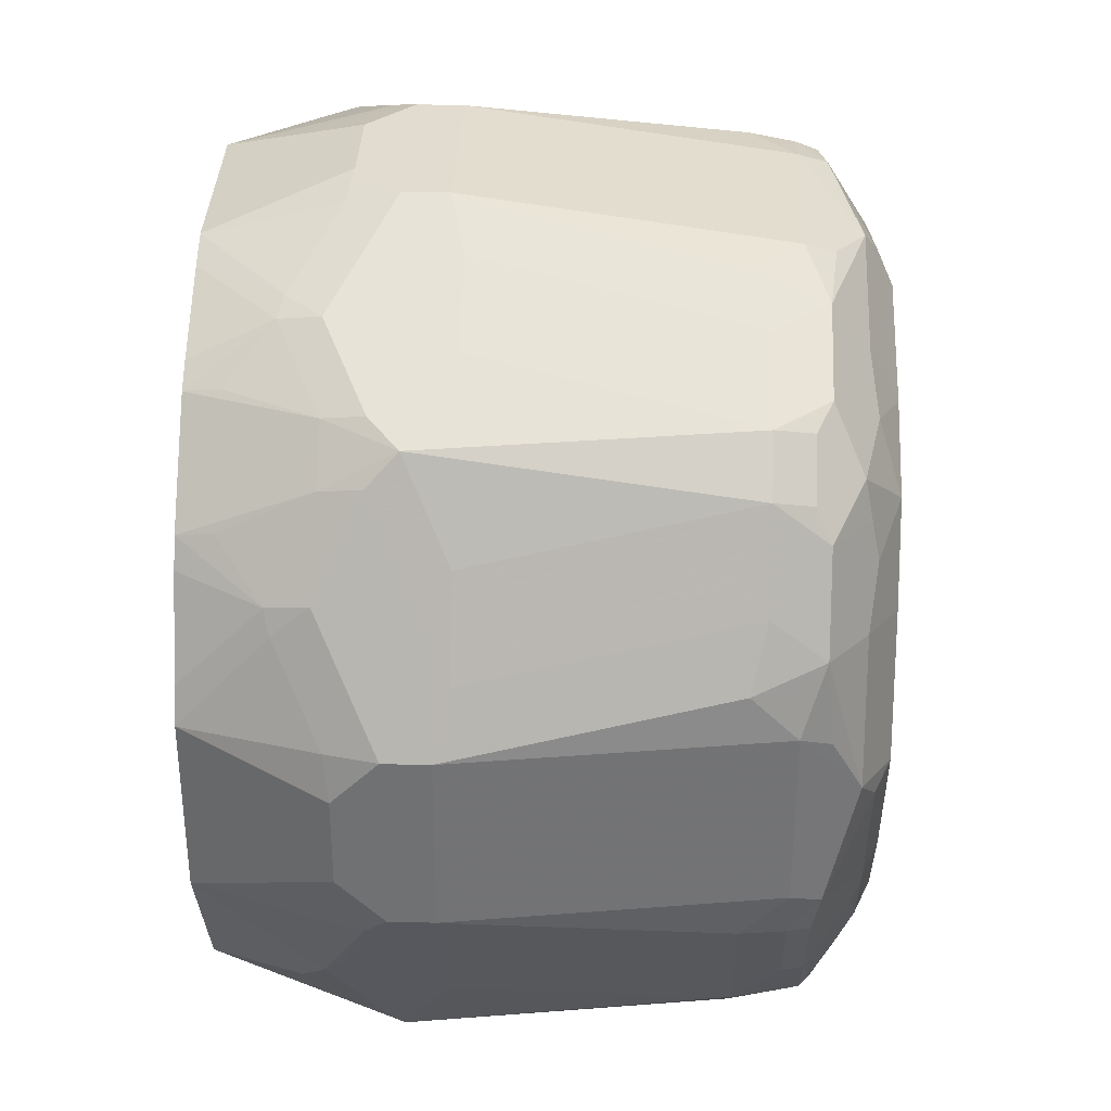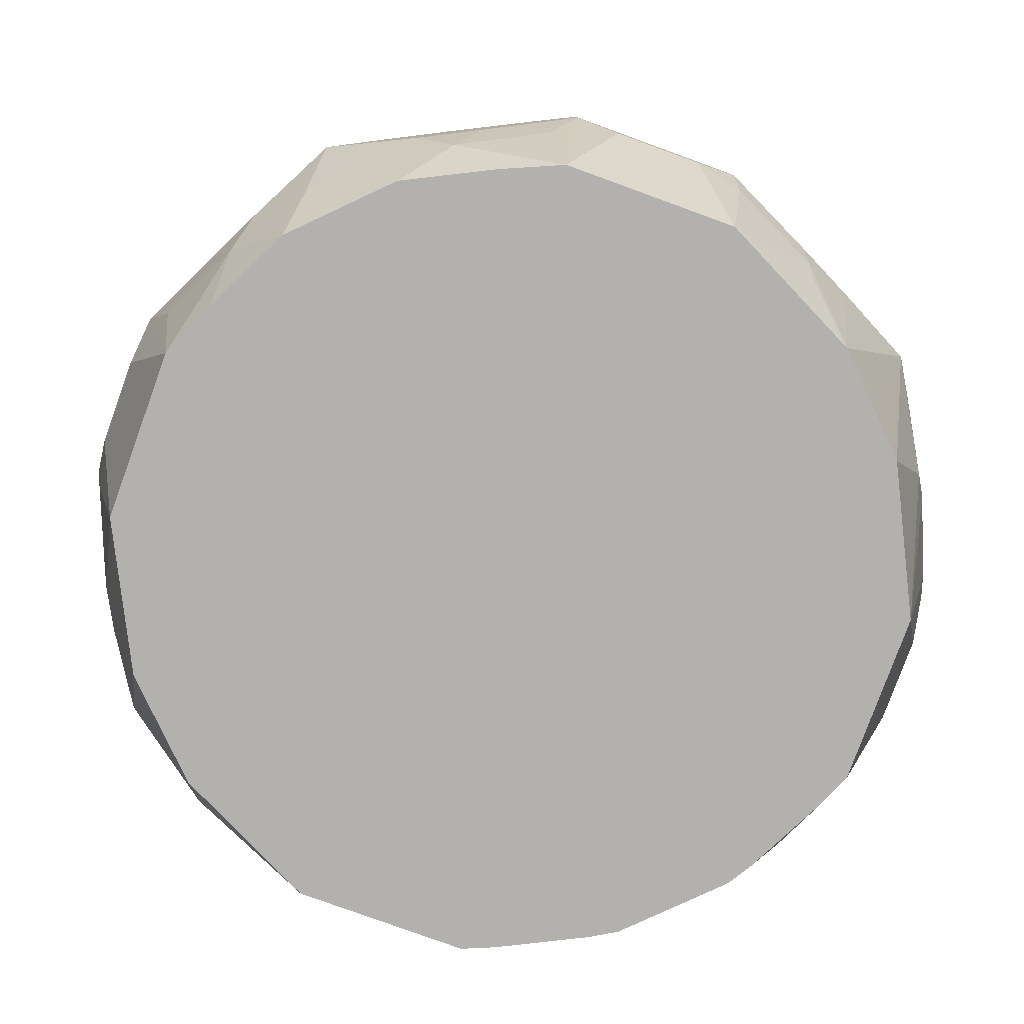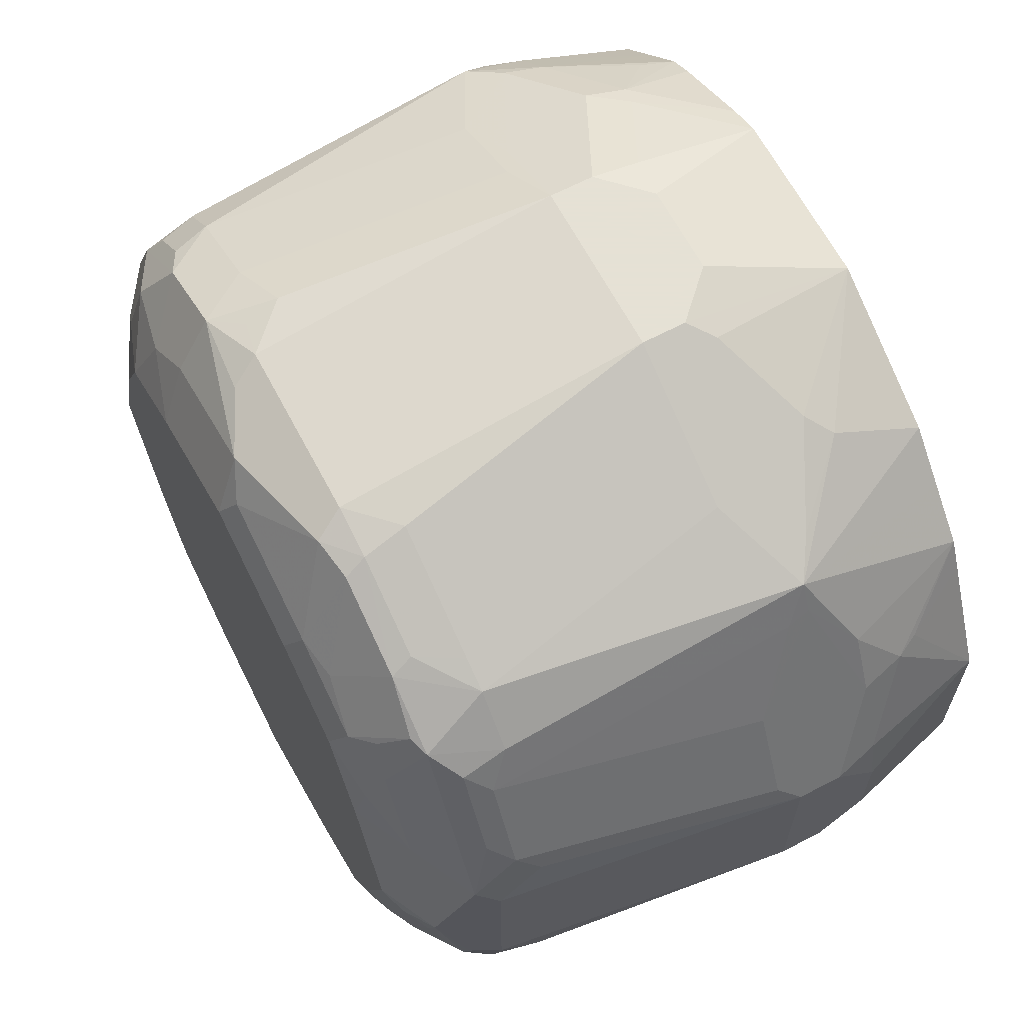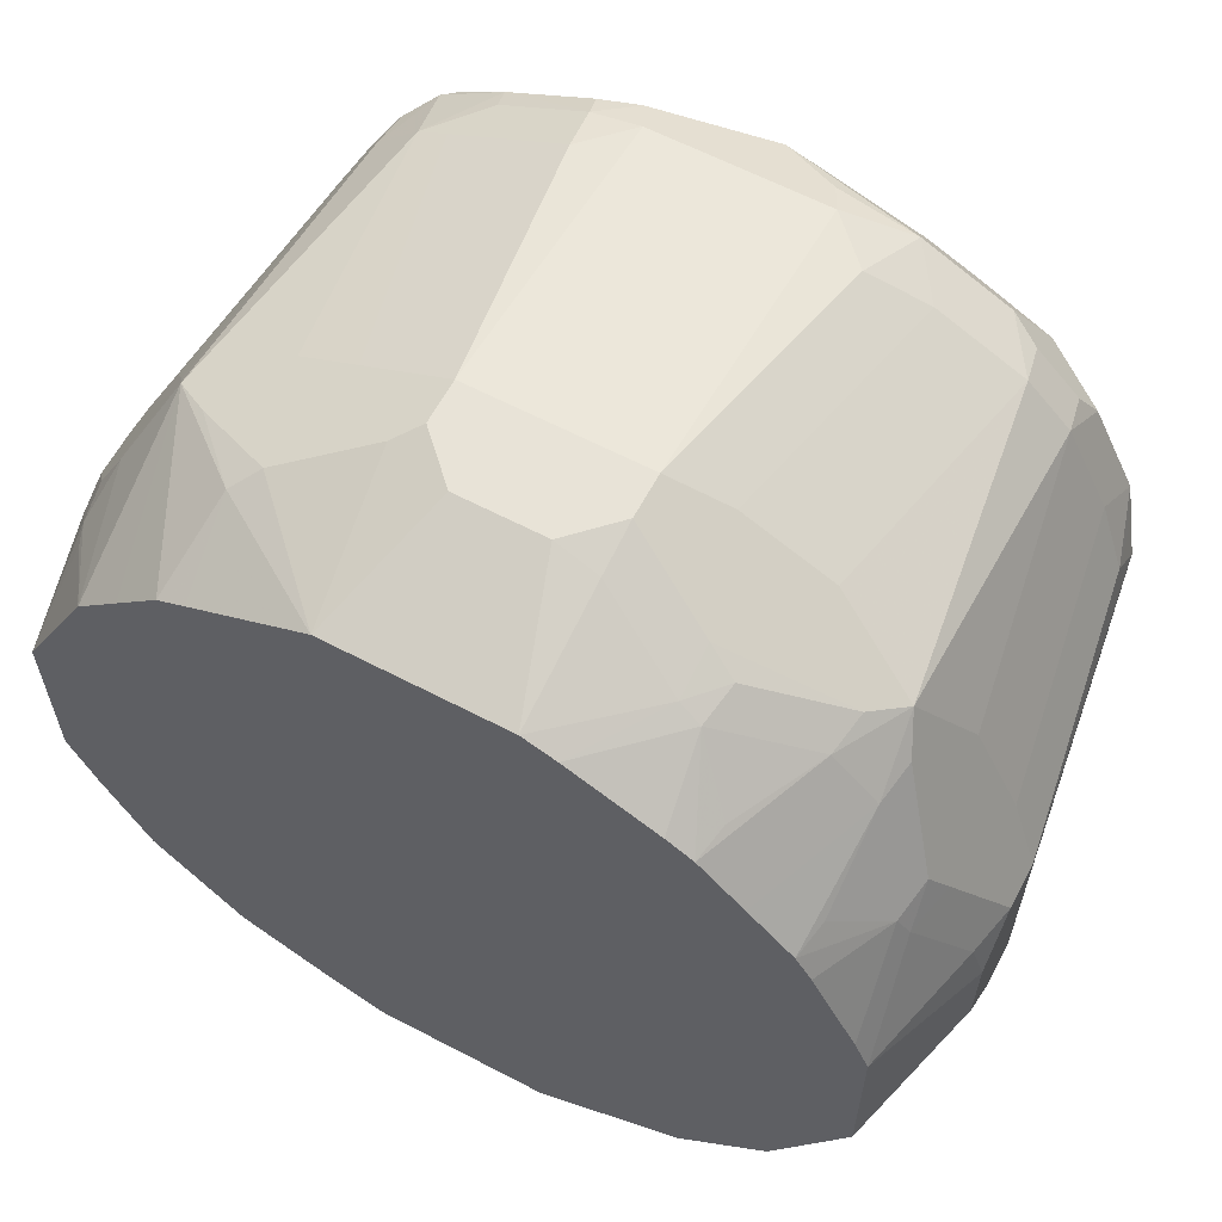
<metadata>
{"format":"obj","ext":"obj","renderer":"f3d","projection":"perspective","resolution":1024,"background":"white","views":[{"elev":34.5,"azim":92.1,"up":"+Z"},{"elev":-79.3,"azim":-110.0,"up":"+Y"},{"elev":64.9,"azim":-117.8,"up":"+Z"},{"elev":61.9,"azim":28.0,"up":"+Z"}]}
</metadata>
<code>
v -0.02083 0.8545 -0.1042
v -0.02083 0.8649 -0.1042
v -0.0104 0.844 -0.1042
v -0.02083 0.8123 -0.09378
v -0.02605 0.8388 -0.09898
v -0.04168 0.844 -0.09378
v -0.04168 0.8649 -0.09378
v -0.02778 0.8684 -0.1007
v -0.03125 0.9274 -0.09378
v -0.02083 0.9378 -0.09378
v 0.02083 0.8649 -0.1042
v 0.0104 0.844 -0.1042
v -0.03533 0.8123 -0.08743
v -0.04688 0.8284 -0.08856
v 0.02083 0.8123 -0.09378
v -0.05557 0.8406 -0.08682
v -0.06946 0.8579 -0.07989
v -0.04861 0.8684 -0.09029
v -0.05904 0.9309 -0.07989
v -0.03819 0.9309 -0.09029
v -0.03125 0.9391 -0.09117
v -0.02083 0.9448 -0.09029
v 0 0.9517 -0.08682
v 0.02083 0.9378 -0.09378
v 0.03125 0.9274 -0.09378
v 0.02605 0.8701 -0.1016
v 0.02083 0.8545 -0.1042
v 0.02213 0.844 -0.1016
v -0.05618 0.8123 -0.07701
v -0.0573 0.818 -0.07815
v -0.05384 0.8319 -0.08509
v 0.04298 0.8336 -0.09117
v 0.04427 0.8284 -0.08856
v 0.04861 0.8123 -0.07989
v -0.06773 0.8388 -0.07815
v -0.0764 0.851 -0.0764
v -0.06599 0.9239 -0.0764
v -0.06946 0.9413 -0.06946
v -0.0573 0.9404 -0.07815
v -0.03645 0.9404 -0.08856
v -0.02605 0.9456 -0.08856
v -0.0104 0.9521 -0.08335
v -0.005202 0.9561 -0.07815
v 0 0.9552 -0.07989
v 0.03125 0.9517 -0.0764
v 0.02605 0.943 -0.09117
v 0.03645 0.9326 -0.09117
v 0.0573 0.9326 -0.08074
v 0.04688 0.8701 -0.09117
v 0.04168 0.8649 -0.09378
v 0.04168 0.844 -0.09378
v -0.07701 0.8123 -0.05618
v -0.06599 0.8301 -0.0764
v 0.05557 0.844 -0.08682
v 0.05557 0.8123 -0.0764
v -0.0764 0.9239 -0.06599
v -0.0764 0.8301 -0.06599
v -0.07815 0.8388 -0.06773
v -0.08682 0.8406 -0.05557
v -0.07989 0.8579 -0.06946
v -0.06773 0.9456 -0.06773
v -0.07989 0.9309 -0.05904
v -0.07815 0.9404 -0.0573
v -0.04688 0.9456 -0.07815
v -0.04168 0.9521 -0.07293
v 0 0.9587 -0.07293
v -0.03645 0.9561 -0.06773
v 0.03125 0.9552 -0.06946
v 0.04168 0.9561 -0.06381
v 0.0521 0.9517 -0.06599
v 0.0573 0.943 -0.07554
v 0.06251 0.9378 -0.07685
v 0.04168 0.9378 -0.08725
v 0.06599 0.9274 -0.0764
v 0.06773 0.8597 -0.08074
v 0.06946 0.8545 -0.07989
v -0.07815 0.818 -0.0573
v -0.08743 0.8123 -0.03533
v -0.08856 0.8284 -0.04688
v 0.0764 0.8545 -0.0764
v 0.06599 0.8123 -0.06599
v -0.08509 0.8319 -0.05384
v -0.09378 0.844 -0.04168
v -0.09378 0.8649 -0.04168
v -0.09029 0.8684 -0.04861
v -0.07815 0.9456 -0.04688
v -0.07293 0.9521 -0.04168
v -0.06251 0.9521 -0.06251
v -0.1007 0.8684 -0.02778
v -0.09029 0.9309 -0.03819
v -0.08856 0.9404 -0.03645
v -0.08856 0.9456 -0.02605
v -0.0573 0.9561 -0.0573
v -0.03125 0.9587 -0.06251
v 0.03125 0.9587 -0.06251
v -0.0521 0.9587 -0.0521
v 0.0521 0.9587 -0.0521
v 0.05904 0.9552 -0.05557
v 0.0573 0.9534 -0.05991
v 0.06251 0.9508 -0.0612
v 0.06773 0.943 -0.07032
v 0.0764 0.9274 -0.06599
v -0.09378 0.8123 -0.02083
v -0.09898 0.8388 -0.02605
v 0.0764 0.8123 -0.05557
v 0.08682 0.8649 -0.05557
v 0.07989 0.8545 -0.06946
v 0.08074 0.8493 -0.06773
v 0.08725 0.8336 -0.0521
v -0.1042 0.8545 -0.02083
v -0.1042 0.8649 -0.02083
v -0.07815 0.9561 -0.005202
v -0.06773 0.9561 -0.03645
v -0.08335 0.9521 -0.0104
v -0.09378 0.9274 -0.03125
v -0.09117 0.9391 -0.03125
v -0.09029 0.9448 -0.02083
v -0.08682 0.9517 0
v -0.06251 0.9587 -0.03125
v 0.06251 0.9587 -0.03125
v 0.06946 0.9552 -0.03472
v 0.06773 0.9534 -0.04427
v 0.06946 0.9448 -0.06599
v 0.07815 0.943 -0.05469
v 0.08074 0.9378 -0.05339
v 0.07989 0.9274 -0.05904
v -0.09378 0.8123 0.02083
v -0.1042 0.844 -0.0104
v 0.07974 0.8123 -0.0489
v 0.09378 0.8649 -0.04168
v 0.09378 0.844 -0.04168
v 0.09117 0.8388 -0.04688
v 0.09378 0.8123 -0.02083
v -0.1042 0.8649 0.02083
v -0.09378 0.9378 -0.02083
v -0.07293 0.9587 0
v -0.07989 0.9552 0
v -0.09378 0.9378 0.02083
v -0.09117 0.943 0.02605
v -0.0764 0.9517 0.03125
v 0.07293 0.9587 0
v 0.07989 0.9552 -0.003468
v 0.09029 0.9448 -0.0243
v 0.08856 0.943 -0.03386
v 0.09117 0.9378 -0.03256
v 0.09378 0.9274 -0.03125
v -0.09117 0.8336 0.04298
v -0.1016 0.844 0.02213
v -0.1042 0.844 0.0104
v -0.07989 0.8123 0.04861
v -0.08856 0.8284 0.04427
v 0.1042 0.8649 -0.02083
v 0.1016 0.8493 -0.02605
v 0.1042 0.8545 -0.02083
v 0.1042 0.844 -0.0104
v 0.09378 0.8123 0.02083
v -0.1042 0.8545 0.02083
v -0.1016 0.8701 0.02605
v -0.09378 0.9274 0.03125
v -0.06251 0.9587 0.03125
v -0.06946 0.9552 0.03125
v -0.09117 0.9326 0.03645
v -0.08725 0.9378 0.04168
v -0.07685 0.9378 0.06251
v -0.07554 0.943 0.0573
v -0.06599 0.9517 0.0521
v -0.06381 0.9561 0.04168
v 0.06251 0.9587 0.03125
v 0.08682 0.9517 0.003468
v 0.09378 0.9378 -0.02083
v -0.09378 0.844 0.04168
v -0.0764 0.8123 0.05557
v -0.08682 0.844 0.05557
v 0.1042 0.8649 0.02083
v 0.1042 0.844 0.0104
v 0.09117 0.8323 0.04168
v 0.09051 0.8123 0.02862
v 0.1016 0.8427 0.02083
v -0.09378 0.8649 0.04168
v -0.09117 0.8701 0.04688
v -0.08074 0.9326 0.0573
v -0.0521 0.9587 0.0521
v -0.0764 0.9274 0.06599
v -0.07032 0.943 0.06773
v -0.0612 0.9508 0.06251
v -0.05991 0.9534 0.0573
v -0.05557 0.9552 0.05904
v 0.0521 0.9587 0.0521
v 0.06773 0.9534 0.04688
v 0.0764 0.9517 0.03472
v 0.08856 0.943 0.03645
v 0.09029 0.9448 0.01736
v 0.09378 0.9378 0.02083
v -0.07989 0.8545 0.06946
v -0.06599 0.8123 0.06599
v -0.0764 0.8545 0.0764
v 0.1042 0.8545 0.02083
v 0.09378 0.9274 0.03125
v 0.09725 0.8684 0.03472
v 0.09378 0.8649 0.04168
v 0.09378 0.844 0.04168
v 0.09029 0.8406 0.04861
v 0.08856 0.831 0.04688
v 0.08009 0.8123 0.04945
v -0.08074 0.8597 0.06773
v -0.03472 0.9552 0.06946
v -0.03125 0.9587 0.06251
v -0.06599 0.9274 0.0764
v -0.05469 0.943 0.07815
v -0.06599 0.9448 0.06946
v -0.04427 0.9534 0.06773
v 0.05557 0.9517 0.06599
v 0.06424 0.95 0.06424
v 0.06599 0.9517 0.05557
v 0.03125 0.9587 0.06251
v 0.04688 0.9534 0.06773
v 0.07815 0.943 0.0573
v 0.08682 0.9309 0.04514
v 0.09204 0.9361 0.02952
v -0.05557 0.8123 0.0764
v -0.0521 0.8336 0.08725
v -0.06773 0.8493 0.08074
v -0.06946 0.8545 0.07989
v -0.05557 0.8649 0.08682
v 0.08682 0.8684 0.05557
v 0.07989 0.851 0.06946
v 0.07815 0.8414 0.06773
v 0.07815 0.8206 0.0573
v 0.0764 0.8123 0.05557
v -0.03386 0.943 0.08856
v -0.0243 0.9448 0.09029
v -0.003468 0.9552 0.07989
v 0 0.9587 0.07293
v -0.05904 0.9274 0.07989
v -0.05339 0.9378 0.08074
v -0.03256 0.9378 0.09117
v 0.0573 0.943 0.07815
v 0.03472 0.9517 0.0764
v 0.03645 0.943 0.08856
v 0.07466 0.9396 0.06424
v 0.0764 0.9309 0.06599
v -0.0489 0.8123 0.07974
v -0.02083 0.8123 0.09378
v -0.04688 0.8388 0.09117
v -0.04168 0.844 0.09378
v -0.04168 0.8649 0.09378
v 0.0764 0.8579 0.0764
v 0.06773 0.8414 0.07815
v 0.06599 0.8123 0.06599
v -0.02083 0.9378 0.09378
v 0.003468 0.9517 0.08682
v -0.03125 0.9274 0.09378
v 0.06599 0.9309 0.0764
v 0.06424 0.9396 0.07466
v 0.04514 0.9309 0.08682
v 0.01736 0.9448 0.09029
v 0.02083 0.9378 0.09378
v 0.02952 0.9361 0.09204
v 0.03125 0.9274 0.09378
v -0.0104 0.844 0.1042
v -0.02083 0.8545 0.1042
v -0.02605 0.8493 0.1016
v 0.02083 0.8123 0.09378
v -0.02083 0.8649 0.1042
v 0.05557 0.8684 0.08682
v 0.06946 0.851 0.07989
v 0.0573 0.8206 0.07815
v 0.05557 0.8123 0.0764
v 0.04688 0.831 0.08856
v 0.03472 0.8684 0.09725
v 0.02083 0.8649 0.1042
v 0.0104 0.844 0.1042
v 0.02862 0.8123 0.09051
v 0.04168 0.8323 0.09117
v 0.02083 0.8427 0.1016
v 0.04168 0.8649 0.09378
v 0.04168 0.844 0.09378
v 0.04861 0.8406 0.09029
v 0.04945 0.8123 0.08009
v 0.02083 0.8545 0.1042
f 167 186 187
f 167 187 182
f 168 188 189
f 172 196 173
f 169 191 192
f 169 190 191
f 169 192 193
f 169 193 170
f 172 195 196
f 166 184 185
f 171 173 194
f 168 189 190
f 166 186 167
f 160 167 182
f 165 184 166
f 156 178 176
f 158 179 180
f 156 175 178
f 156 176 177
f 173 196 194
f 158 180 181
f 166 185 186
f 158 181 162
f 160 161 167
f 162 181 164
f 162 164 163
f 164 183 184
f 164 184 165
f 164 181 183
f 158 162 159
f 174 193 198
f 183 205 196
f 174 199 225
f 183 208 184
f 184 208 209
f 184 209 210
f 184 210 185
f 185 210 187
f 185 187 186
f 183 196 208
f 187 210 209
f 187 211 206
f 188 212 213
f 152 193 174
f 188 215 216
f 188 213 214
f 188 214 189
f 187 209 211
f 174 198 199
f 182 187 206
f 181 205 183
f 174 225 200
f 174 200 226
f 174 226 201
f 174 201 197
f 175 197 178
f 176 178 201
f 182 206 207
f 176 201 202
f 176 203 177
f 177 203 204
f 178 197 201
f 179 194 180
f 180 194 205
f 180 205 181
f 176 202 203
f 152 170 193
f 126 152 130
f 152 175 155
f 133 155 175
f 133 154 155
f 133 153 154
f 132 153 133
f 131 153 132
f 127 151 147
f 127 150 151
f 127 148 149
f 127 147 148
f 126 146 152
f 126 145 146
f 125 145 126
f 124 145 125
f 124 144 145
f 122 144 124
f 121 144 122
f 121 143 144
f 112 137 136
f 112 118 137
f 188 216 212
f 115 135 116
f 116 135 117
f 117 135 118
f 133 175 156
f 118 135 138
f 118 139 140
f 118 140 161
f 118 161 137
f 120 141 142
f 120 142 121
f 121 142 143
f 118 138 139
f 134 157 171
f 134 171 194
f 134 194 179
f 143 169 170
f 143 170 145
f 143 145 144
f 145 170 146
f 146 170 152
f 147 171 148
f 142 169 143
f 147 151 172
f 147 173 171
f 148 157 149
f 148 171 157
f 150 172 151
f 152 174 197
f 152 197 175
f 147 172 173
f 152 155 154
f 141 169 142
f 141 168 190
f 134 179 158
f 134 158 159
f 134 159 138
f 136 137 161
f 136 161 160
f 138 159 139
f 141 190 169
f 139 159 162
f 139 163 164
f 139 164 165
f 139 165 166
f 139 166 140
f 140 166 167
f 140 167 161
f 139 162 163
f 189 214 217
f 247 266 248
f 189 191 190
f 248 269 267
f 248 278 269
f 248 266 278
f 248 268 249
f 248 267 268
f 247 265 266
f 247 253 265
f 244 262 245
f 243 272 260
f 243 263 272
f 243 262 244
f 243 261 262
f 243 260 261
f 241 253 247
f 240 253 241
f 240 254 253
f 239 259 255
f 232 251 233
f 234 246 264
f 234 264 252
f 234 252 236
f 234 236 235
f 236 252 250
f 250 252 264
f 237 253 254
f 237 255 253
f 238 251 239
f 239 251 256
f 239 256 257
f 239 257 258
f 239 258 259
f 237 239 255
f 231 251 232
f 250 264 271
f 250 257 251
f 112 114 118
f 275 277 280
f 274 277 275
f 274 278 277
f 272 275 280
f 269 273 279
f 269 274 273
f 269 278 274
f 268 269 279
f 267 269 268
f 266 280 277
f 266 271 280
f 266 276 271
f 266 277 278
f 265 276 266
f 265 271 276
f 265 270 271
f 251 257 256
f 253 255 270
f 253 270 265
f 255 259 270
f 257 271 259
f 257 259 258
f 250 271 257
f 259 271 270
f 260 280 271
f 260 271 264
f 260 264 261
f 263 273 274
f 263 274 275
f 263 275 272
f 260 272 280
f 189 217 191
f 231 250 251
f 230 236 231
f 208 235 209
f 208 234 235
f 208 224 234
f 206 233 207
f 206 232 233
f 206 231 232
f 206 230 231
f 206 211 230
f 203 229 204
f 203 228 229
f 203 227 228
f 202 227 203
f 202 226 227
f 201 226 202
f 200 225 226
f 199 241 225
f 199 218 241
f 191 218 198
f 191 198 219
f 191 219 193
f 191 193 192
f 191 217 218
f 193 219 198
f 209 235 236
f 194 196 205
f 196 220 221
f 196 221 222
f 196 222 223
f 196 223 224
f 196 224 208
f 198 218 199
f 195 220 196
f 231 236 250
f 209 236 230
f 212 216 237
f 227 229 228
f 227 249 229
f 227 248 249
f 227 247 248
f 226 247 227
f 225 247 226
f 225 241 247
f 224 246 234
f 223 246 224
f 223 264 246
f 223 261 264
f 223 262 261
f 223 245 262
f 223 244 245
f 222 244 223
f 221 244 222
f 221 243 244
f 212 237 213
f 213 237 217
f 213 217 214
f 215 233 251
f 215 251 238
f 215 238 216
f 209 230 211
f 216 238 239
f 217 237 254
f 217 254 240
f 217 240 241
f 217 241 218
f 220 242 221
f 221 242 243
f 216 239 237
f 112 119 113
f 19 38 39
f 111 135 115
f 26 48 49
f 26 47 48
f 25 46 47
f 25 47 26
f 24 46 25
f 23 46 24
f 23 45 46
f 23 68 45
f 23 44 68
f 23 43 44
f 23 42 43
f 23 41 42
f 22 41 23
f 21 41 22
f 26 49 50
f 21 40 41
f 19 40 20
f 19 39 40
f 19 37 38
f 17 19 18
f 17 37 19
f 17 36 37
f 16 36 17
f 16 35 36
f 16 30 35
f 16 31 30
f 15 33 34
f 15 32 33
f 15 28 32
f 14 31 16
f 20 40 21
f 27 51 28
f 28 51 32
f 29 52 57
f 44 95 68
f 44 66 95
f 43 94 66
f 43 67 94
f 43 65 67
f 43 66 44
f 42 65 43
f 41 65 42
f 41 64 65
f 39 41 40
f 39 64 41
f 39 61 64
f 38 63 61
f 38 62 63
f 38 56 62
f 38 61 39
f 37 56 38
f 29 57 53
f 29 53 30
f 30 53 35
f 32 51 54
f 32 54 55
f 32 55 33
f 14 30 31
f 33 55 34
f 36 56 37
f 36 53 57
f 36 57 58
f 36 58 59
f 36 59 60
f 36 60 56
f 35 53 36
f 14 29 30
f 13 29 14
f 12 28 15
f 4 229 249
f 4 204 229
f 4 177 204
f 4 156 177
f 4 133 156
f 4 129 133
f 4 105 129
f 4 81 105
f 4 55 81
f 4 34 55
f 4 15 34
f 4 14 5
f 4 13 14
f 3 15 4
f 3 12 15
f 2 24 11
f 2 10 24
f 112 136 119
f 1 2 11
f 1 11 27
f 1 27 12
f 1 12 3
f 1 3 4
f 4 249 268
f 1 4 5
f 1 6 17
f 1 17 7
f 1 7 2
f 2 7 8
f 2 8 9
f 2 9 10
f 1 5 6
f 45 68 69
f 4 268 279
f 4 263 243
f 12 27 28
f 11 51 27
f 11 76 51
f 11 50 76
f 11 26 50
f 11 25 26
f 11 24 25
f 10 23 24
f 10 22 23
f 10 21 22
f 9 21 10
f 9 20 21
f 8 20 9
f 8 19 20
f 8 18 19
f 7 17 18
f 7 18 8
f 4 243 242
f 4 242 220
f 4 220 195
f 4 195 172
f 4 172 150
f 4 150 127
f 4 279 273
f 4 127 103
f 4 78 52
f 4 52 29
f 4 29 13
f 5 14 6
f 6 14 16
f 6 16 17
f 4 103 78
f 45 69 70
f 4 273 263
f 46 70 71
f 96 113 119
f 93 113 96
f 92 118 114
f 92 117 118
f 92 116 117
f 91 116 92
f 90 116 91
f 90 115 116
f 89 115 90
f 89 111 115
f 87 114 112
f 87 92 114
f 87 93 88
f 87 113 93
f 87 112 113
f 86 92 87
f 84 89 85
f 74 80 75
f 75 80 76
f 77 79 82
f 78 103 79
f 79 103 104
f 79 104 83
f 97 120 121
f 80 105 81
f 80 106 107
f 80 107 108
f 80 108 109
f 80 109 105
f 83 104 110
f 84 111 89
f 80 102 106
f 74 102 80
f 97 121 98
f 98 122 124
f 111 138 135
f 45 70 46
f 111 134 138
f 110 134 111
f 110 157 134
f 110 149 157
f 110 128 149
f 109 133 129
f 109 132 133
f 108 132 109
f 107 132 108
f 107 131 132
f 107 153 131
f 107 154 153
f 107 152 154
f 107 130 152
f 106 130 107
f 98 124 123
f 98 123 100
f 98 100 99
f 100 123 101
f 101 123 124
f 101 124 102
f 98 121 122
f 102 124 125
f 102 126 106
f 103 127 149
f 103 149 128
f 103 128 110
f 103 110 104
f 106 126 130
f 102 125 126
f 74 101 102
f 105 109 129
f 71 101 72
f 61 86 87
f 61 63 86
f 60 85 62
f 60 84 85
f 60 111 84
f 60 110 111
f 60 83 110
f 59 83 60
f 59 79 83
f 59 82 79
f 59 77 82
f 58 77 59
f 57 77 58
f 56 60 62
f 55 80 81
f 54 80 55
f 54 76 80
f 46 72 73
f 46 71 72
f 72 101 74
f 46 73 47
f 47 73 72
f 47 72 48
f 61 87 88
f 48 72 74
f 48 75 49
f 49 75 76
f 49 76 50
f 52 77 57
f 52 78 79
f 52 79 77
f 48 74 75
f 61 88 65
f 51 76 54
f 68 95 69
f 70 101 71
f 70 99 100
f 69 95 97
f 69 99 70
f 69 98 99
f 69 97 98
f 70 100 101
f 67 96 94
f 67 93 96
f 66 97 95
f 66 120 97
f 66 141 120
f 66 188 168
f 66 215 188
f 66 233 215
f 66 168 141
f 63 91 92
f 62 85 89
f 62 89 90
f 62 90 91
f 62 91 63
f 66 207 233
f 63 92 86
f 65 88 93
f 65 93 67
f 61 65 64
f 66 96 119
f 66 119 136
f 66 136 160
f 66 160 182
f 66 182 207
f 66 94 96

</code>
